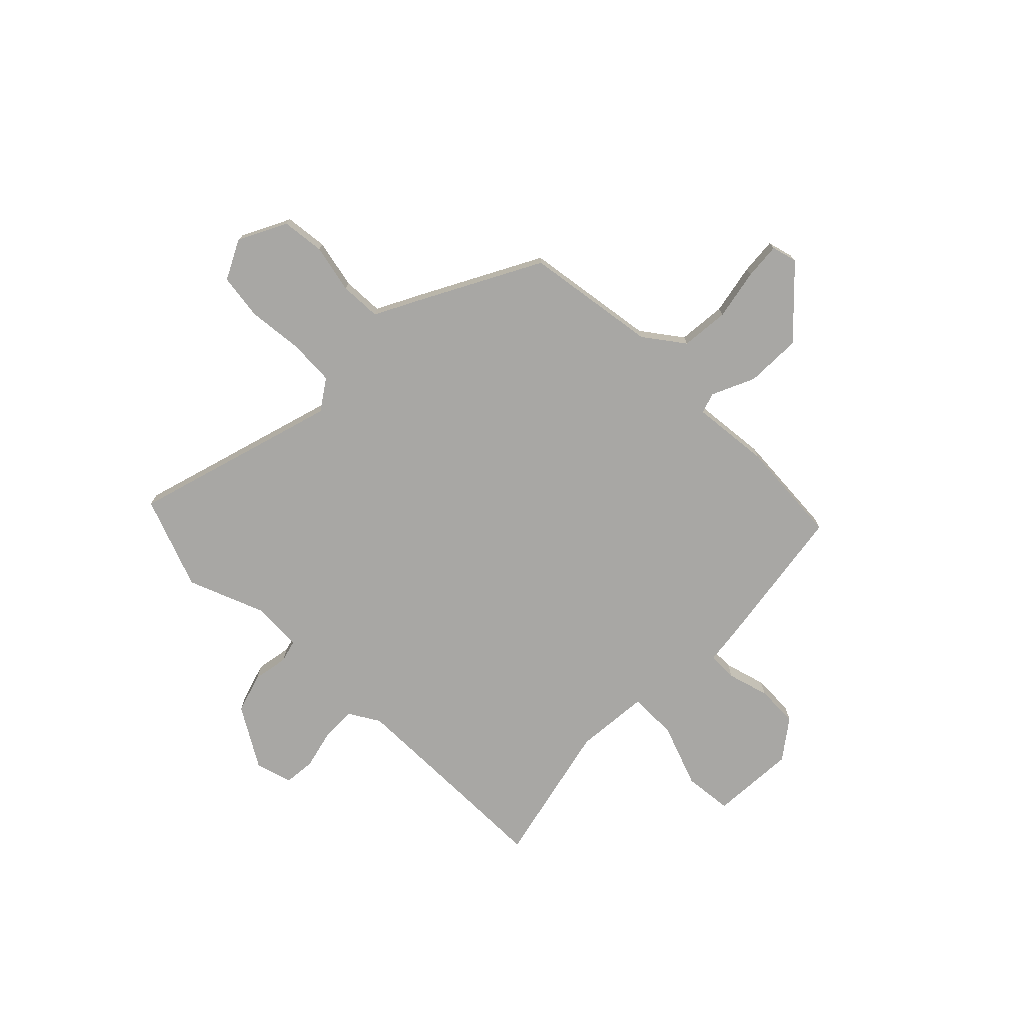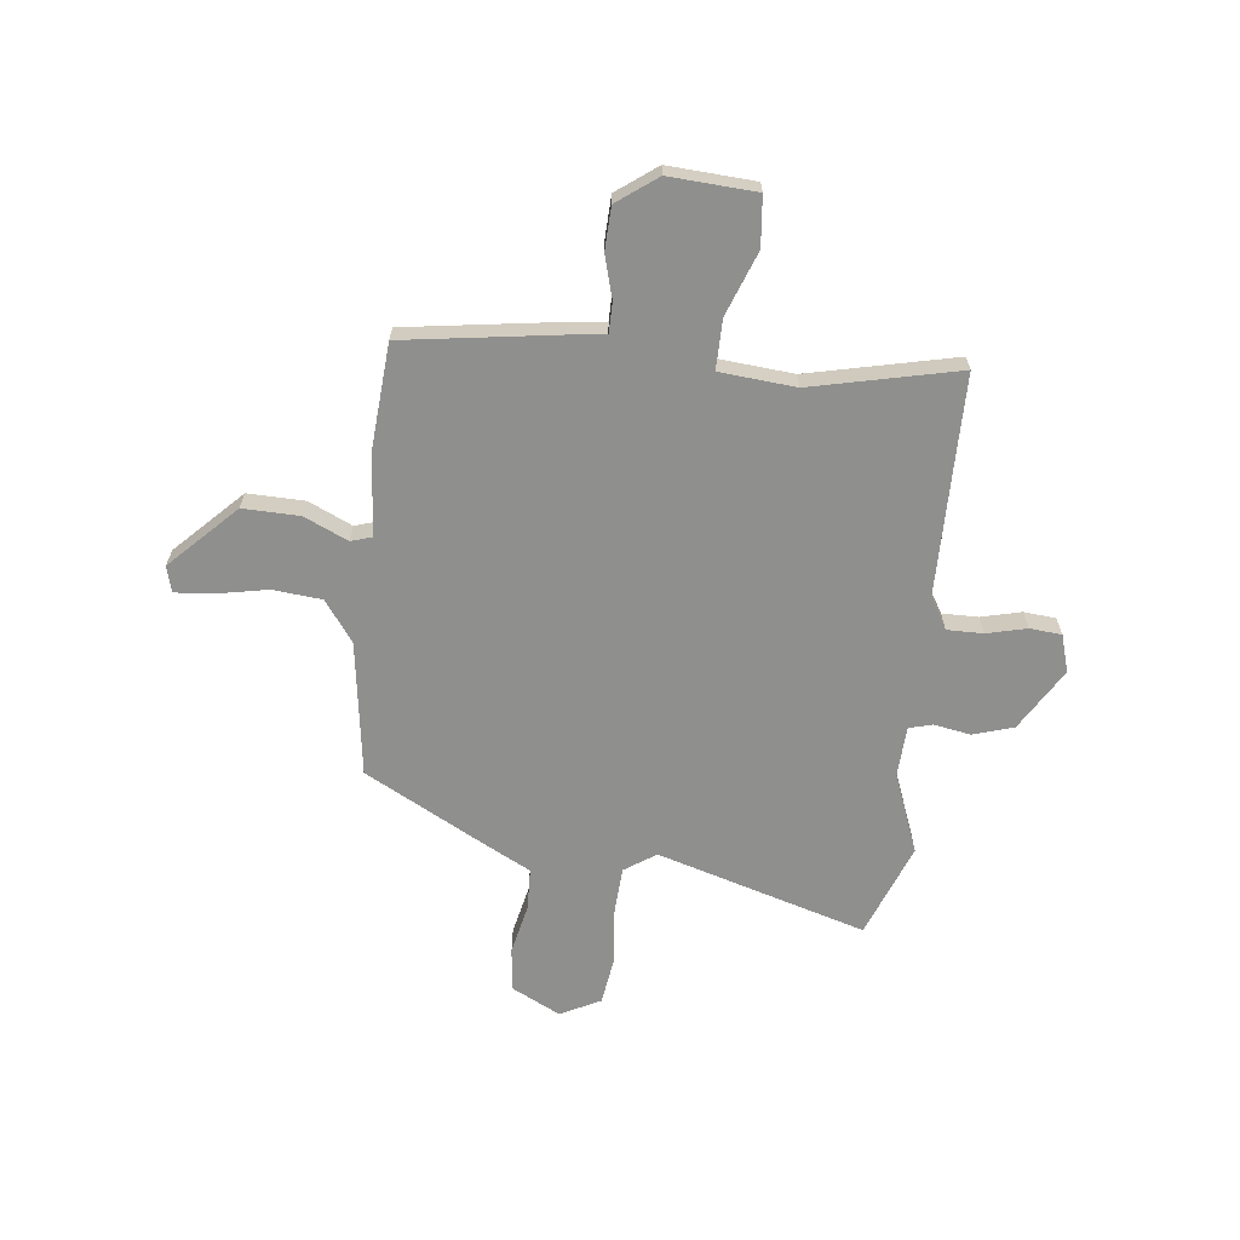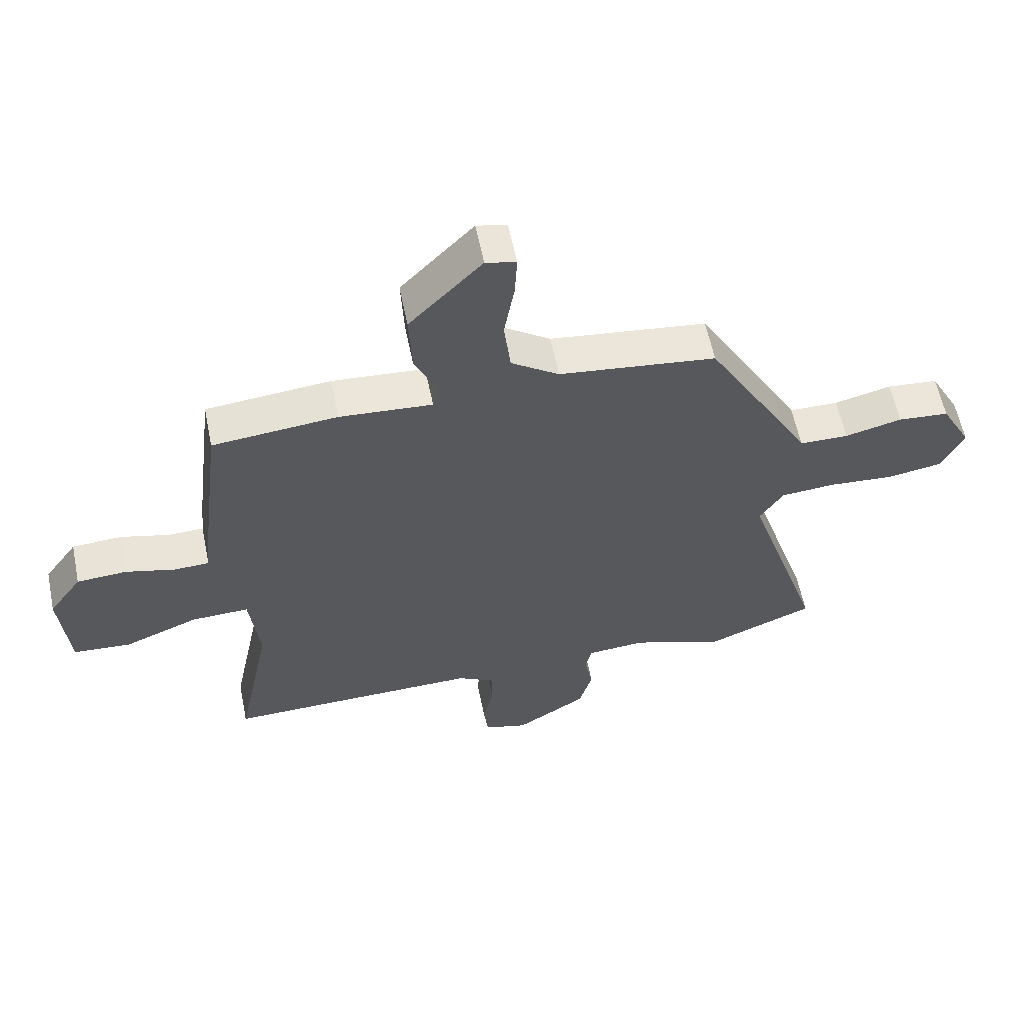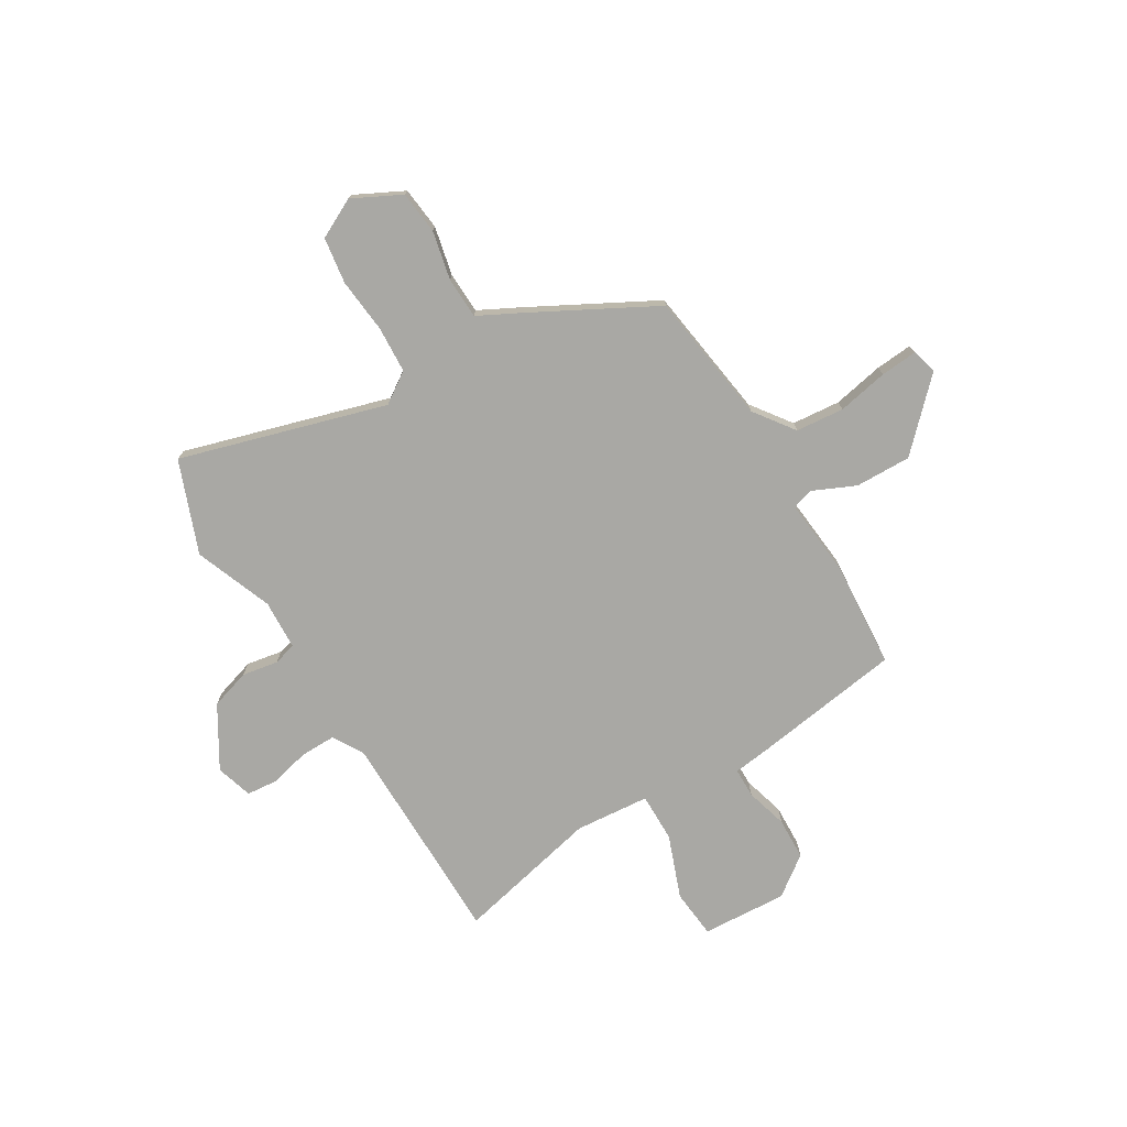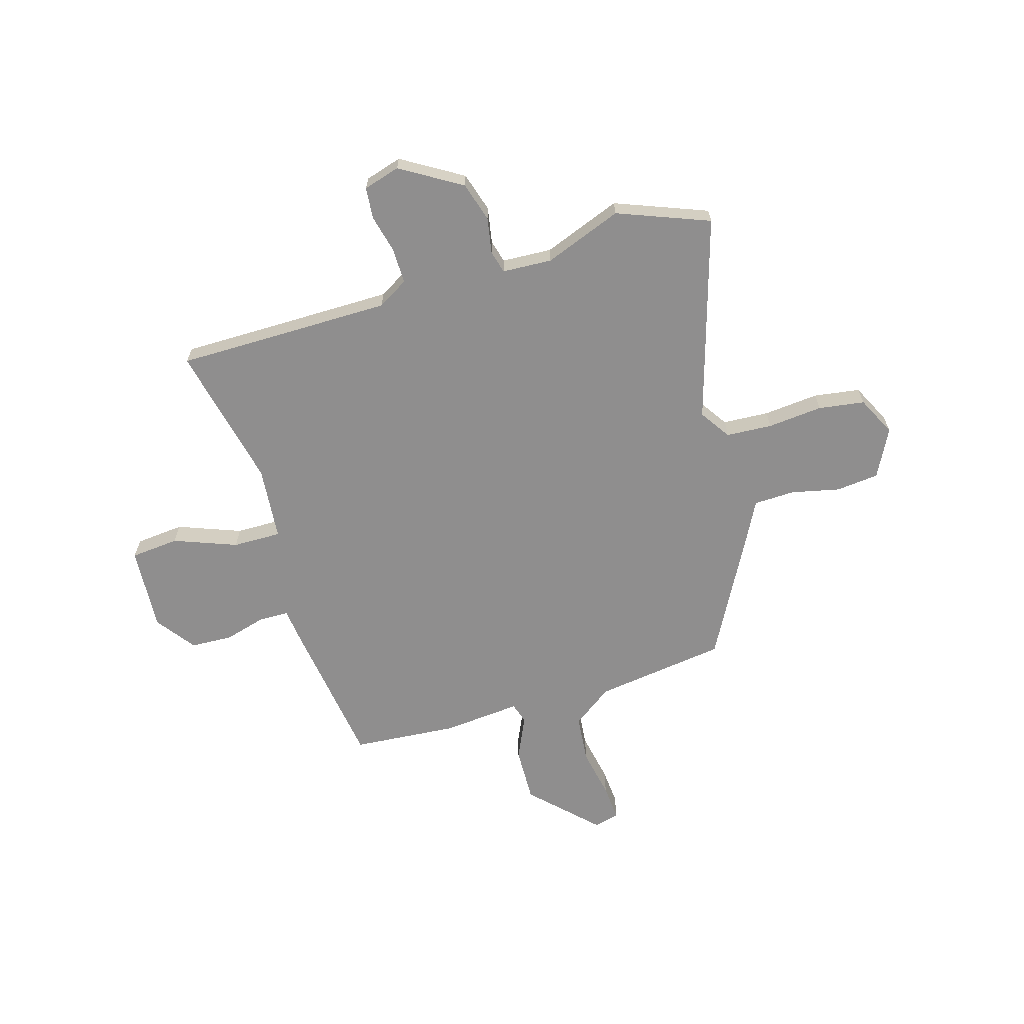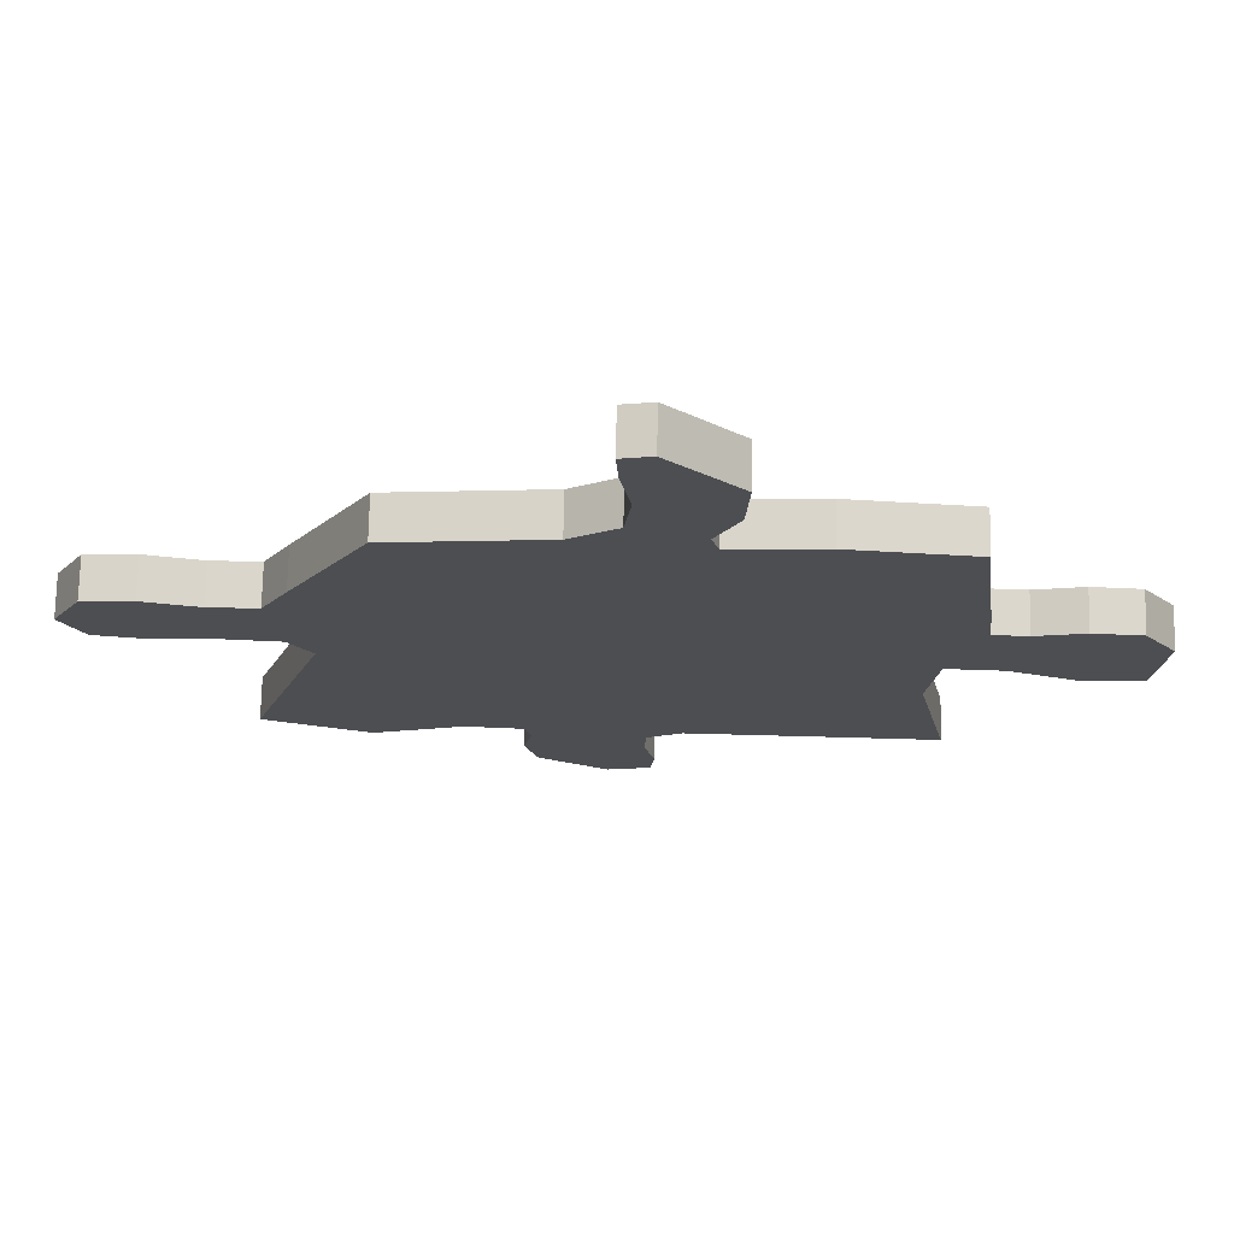
<metadata>
{"format":"obj","ext":"obj","renderer":"f3d","projection":"perspective","resolution":1024,"background":"white","views":[{"elev":-74.6,"azim":-43.3,"up":"+Y"},{"elev":-65.3,"azim":84.9,"up":"+Y"},{"elev":59.4,"azim":168.5,"up":"+Z"},{"elev":-74.9,"azim":-57.6,"up":"+Y"},{"elev":-65.0,"azim":-162.4,"up":"+Y"},{"elev":73.4,"azim":1.3,"up":"+Z"}]}
</metadata>
<code>
v 0.515 0.07 -0.5
v 0.356 0.07 -0.497
v 0.093 0.07 -0.493
v 0.033 0.07 -0.527
v 0.032 0.07 -0.596
v 0.049 0.07 -0.673
v 0.042 0.07 -0.734
v -0.03 0.07 -0.754
v -0.147 0.07 -0.68
v -0.169 0.07 -0.602
v -0.155 0.07 -0.532
v -0.166 0.07 -0.487
v -0.263 0.07 -0.48
v -0.416 0.07 -0.535
v -0.594 0.07 -0.462
v -0.466 0.07 -0.064
v -0.505 0.07 -0.003
v -0.595 0.07 0.004
v -0.703 0.07 -0.004
v -0.793 0.07 0.011
v -0.83 0.07 0.089
v -0.78 0.07 0.182
v -0.696 0.07 0.189
v -0.602 0.07 0.166
v -0.521 0.07 0.167
v -0.476 0.07 0.249
v -0.344 0.07 0.482
v -0.085 0.07 0.513
v -0.006 0.07 0.568
v 0.005 0.07 0.662
v -0.012 0.07 0.761
v -0.016 0.07 0.833
v 0.034 0.07 0.845
v 0.154 0.07 0.72
v 0.149 0.07 0.611
v 0.109 0.07 0.528
v 0.121 0.07 0.487
v 0.274 0.07 0.498
v 0.48 0.07 0.478
v 0.516 0.07 0.184
v 0.523 0.07 0.113
v 0.581 0.07 0.111
v 0.663 0.07 0.132
v 0.745 0.07 0.127
v 0.8 0.07 0.049
v 0.786 0.07 -0.117
v 0.691 0.07 -0.124
v 0.569 0.07 -0.075
v 0.474 0.07 -0.072
v 0.458 0.07 -0.217
v 0.515 0 -0.5
v 0.356 0 -0.497
v 0.093 0 -0.493
v 0.033 0 -0.527
v 0.032 0 -0.596
v 0.049 0 -0.673
v 0.042 0 -0.734
v -0.03 0 -0.754
v -0.147 0 -0.68
v -0.169 0 -0.602
v -0.155 0 -0.532
v -0.166 0 -0.487
v -0.263 0 -0.48
v -0.416 0 -0.535
v -0.594 0 -0.462
v -0.466 0 -0.064
v -0.505 0 -0.003
v -0.595 0 0.004
v -0.703 0 -0.004
v -0.793 0 0.011
v -0.83 0 0.089
v -0.78 0 0.182
v -0.696 0 0.189
v -0.602 0 0.166
v -0.521 0 0.167
v -0.476 0 0.249
v -0.344 0 0.482
v -0.085 0 0.513
v -0.006 0 0.568
v 0.005 0 0.662
v -0.012 0 0.761
v -0.016 0 0.833
v 0.034 0 0.845
v 0.154 0 0.72
v 0.149 0 0.611
v 0.109 0 0.528
v 0.121 0 0.487
v 0.274 0 0.498
v 0.48 0 0.478
v 0.516 0 0.184
v 0.523 0 0.113
v 0.581 0 0.111
v 0.663 0 0.132
v 0.745 0 0.127
v 0.8 0 0.049
v 0.786 0 -0.117
v 0.691 0 -0.124
v 0.569 0 -0.075
v 0.474 0 -0.072
v 0.458 0 -0.217
f 46 47 48
f 45 46 48
f 44 45 48
f 43 44 48
f 42 43 48
f 41 42 48 49
f 40 41 49
f 39 40 49
f 38 39 49
f 37 38 49
f 34 35 36
f 33 34 36
f 32 33 36
f 31 32 36
f 30 31 36
f 29 30 36 37
f 37 49 50
f 29 37 50
f 28 29 50
f 50 1 2
f 28 50 2
f 27 28 2
f 26 27 2
f 25 26 2
f 22 23 24
f 21 22 24
f 20 21 24
f 19 20 24
f 18 19 24
f 13 14 15 16
f 12 13 16
f 12 16 17
f 9 10 11
f 8 9 11
f 7 8 11
f 6 7 11
f 5 6 11
f 4 5 11 12
f 3 4 12 17
f 25 2 3 17
f 17 18 24 25
f 98 97 96
f 98 96 95
f 98 95 94
f 98 94 93
f 98 93 92
f 99 98 92 91
f 99 91 90
f 99 90 89
f 99 89 88
f 99 88 87
f 86 85 84
f 86 84 83
f 86 83 82
f 86 82 81
f 86 81 80
f 87 86 80 79
f 100 99 87
f 100 87 79
f 100 79 78
f 52 51 100
f 52 100 78
f 52 78 77
f 52 77 76
f 52 76 75
f 74 73 72
f 74 72 71
f 74 71 70
f 74 70 69
f 74 69 68
f 66 65 64 63
f 66 63 62
f 67 66 62
f 61 60 59
f 61 59 58
f 61 58 57
f 61 57 56
f 61 56 55
f 62 61 55 54
f 67 62 54 53
f 67 53 52 75
f 75 74 68 67
f 1 51 52 2
f 2 52 53 3
f 3 53 54 4
f 4 54 55 5
f 5 55 56 6
f 6 56 57 7
f 7 57 58 8
f 8 58 59 9
f 9 59 60 10
f 10 60 61 11
f 11 61 62 12
f 12 62 63 13
f 13 63 64 14
f 14 64 65 15
f 15 65 66 16
f 16 66 67 17
f 17 67 68 18
f 18 68 69 19
f 19 69 70 20
f 20 70 71 21
f 21 71 72 22
f 22 72 73 23
f 23 73 74 24
f 24 74 75 25
f 25 75 76 26
f 26 76 77 27
f 27 77 78 28
f 28 78 79 29
f 29 79 80 30
f 30 80 81 31
f 31 81 82 32
f 32 82 83 33
f 33 83 84 34
f 34 84 85 35
f 35 85 86 36
f 36 86 87 37
f 37 87 88 38
f 38 88 89 39
f 39 89 90 40
f 40 90 91 41
f 41 91 92 42
f 42 92 93 43
f 43 93 94 44
f 44 94 95 45
f 45 95 96 46
f 46 96 97 47
f 47 97 98 48
f 48 98 99 49
f 49 99 100 50
f 50 100 51 1

</code>
